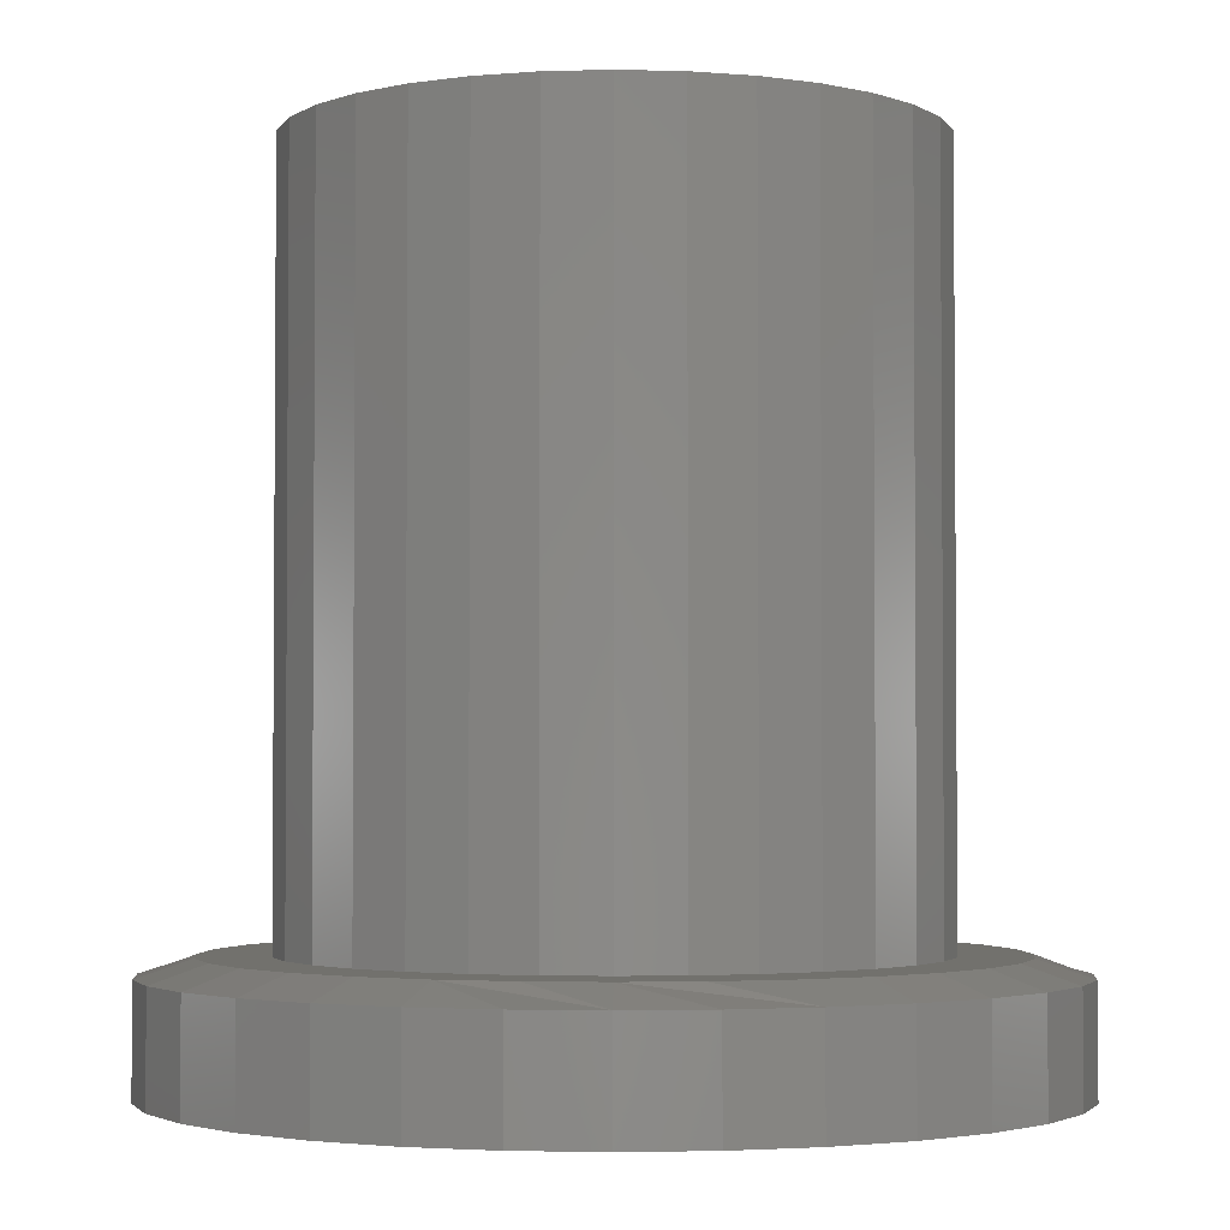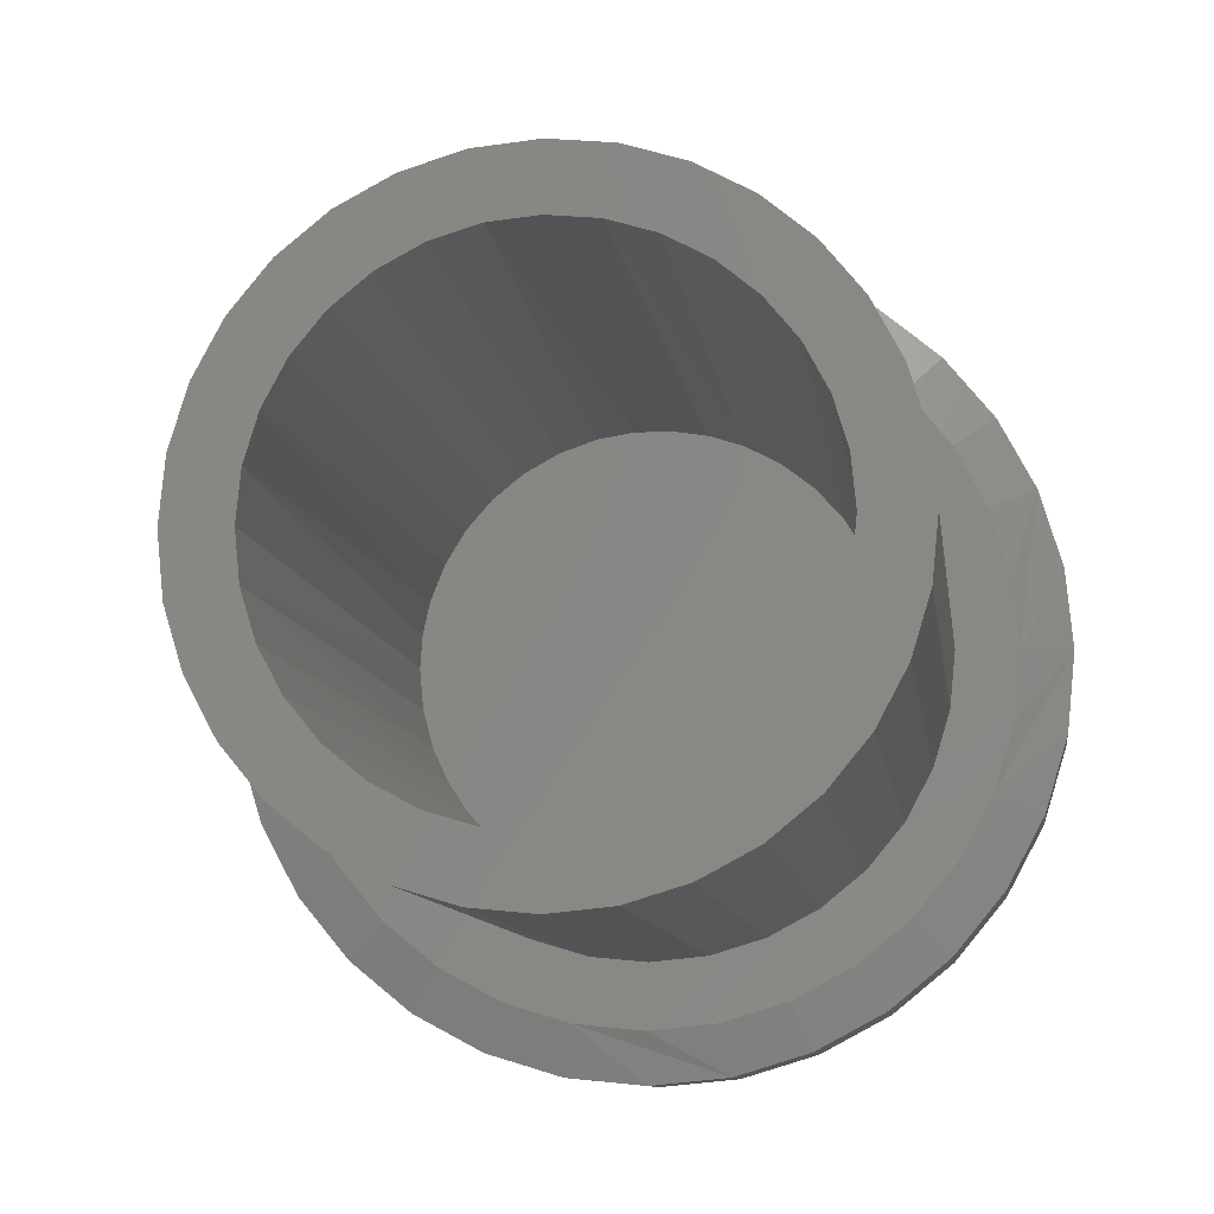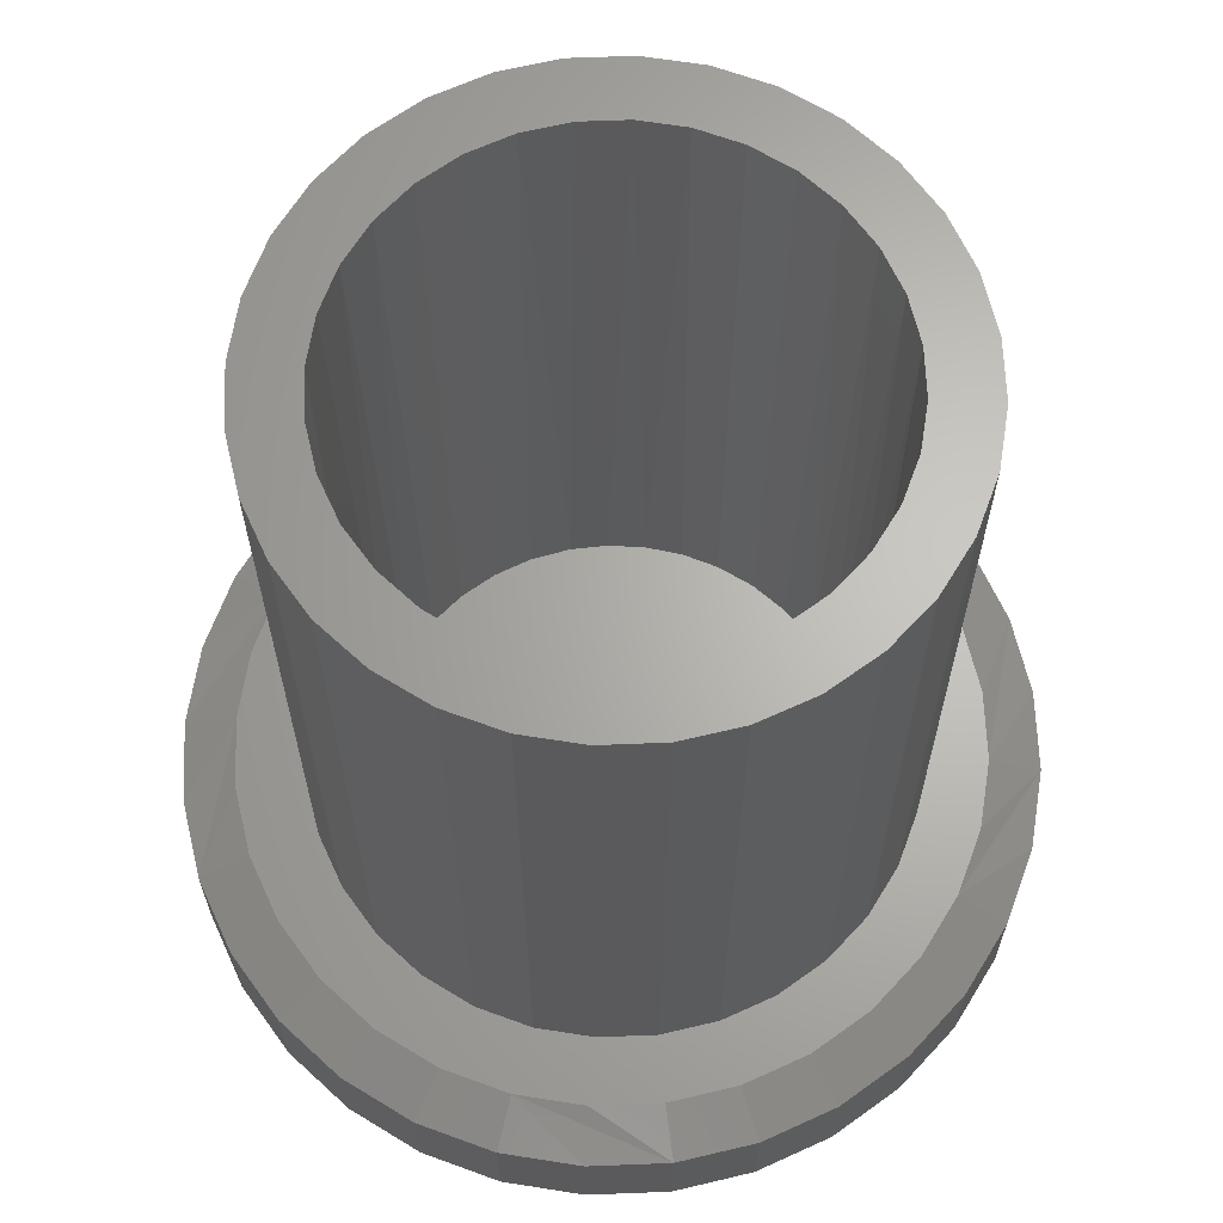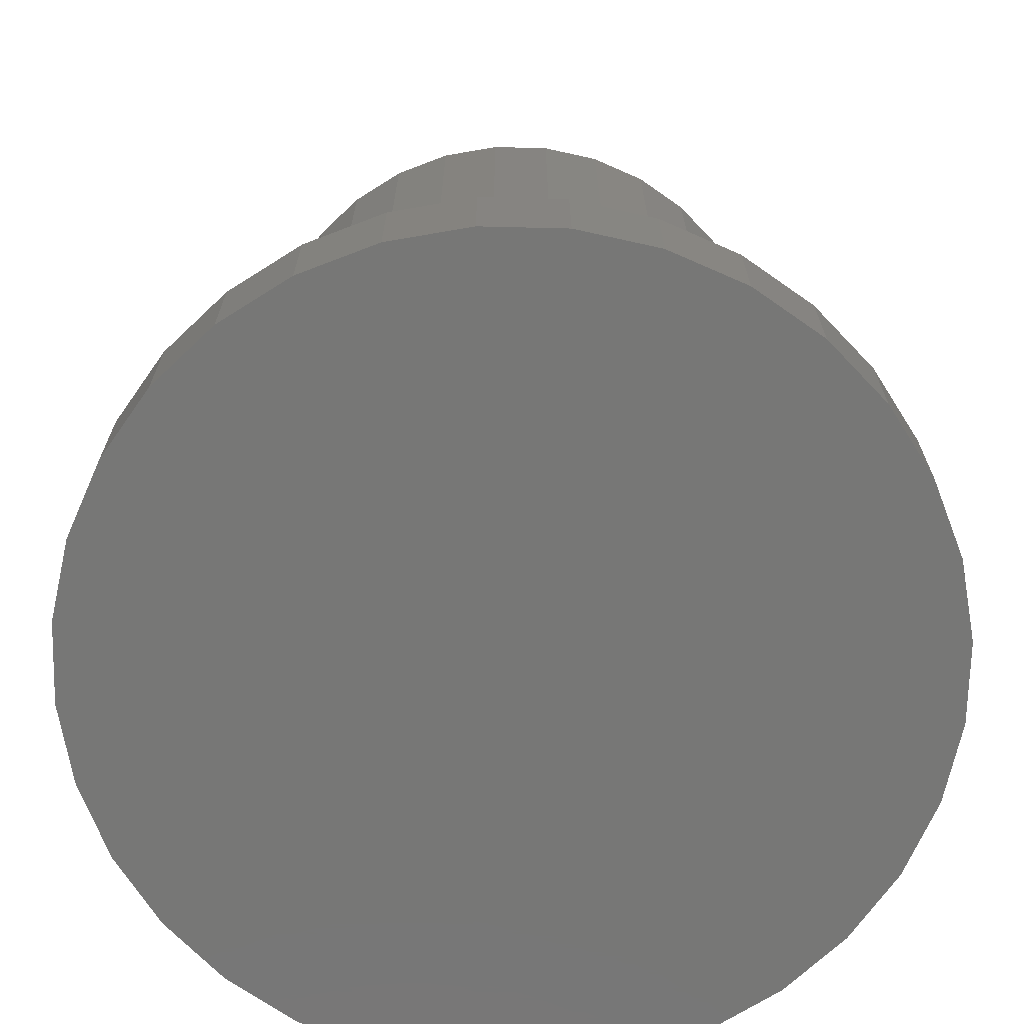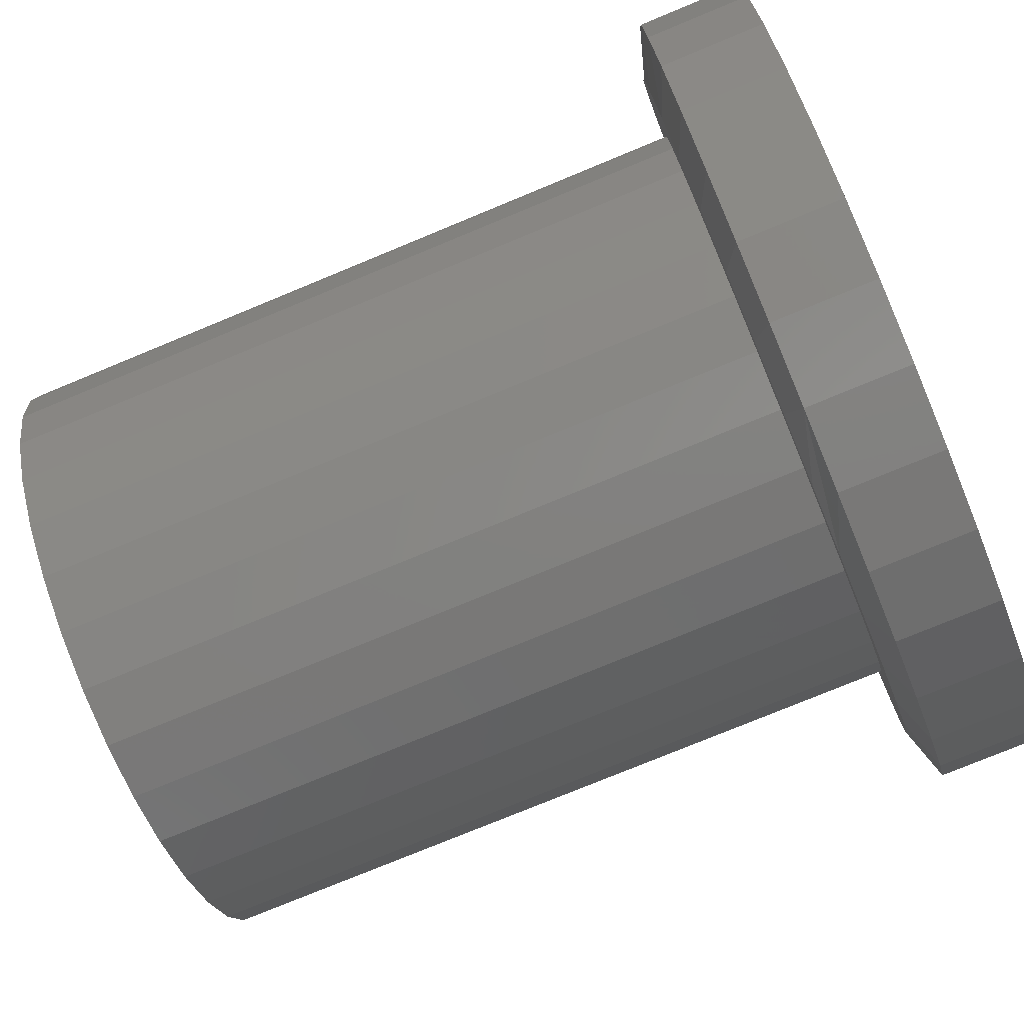
<metadata>
{"format":"stl","ext":"stl","renderer":"f3d","projection":"perspective","resolution":1024,"background":"white","views":[{"elev":-2.7,"azim":-89.8,"up":"+Z"},{"elev":-9.3,"azim":7.2,"up":"+Y"},{"elev":65.3,"azim":3.4,"up":"+Z"},{"elev":-69.5,"azim":-29.5,"up":"+Z"},{"elev":-76.2,"azim":112.5,"up":"+Y"}]}
</metadata>
<code>
# stl→obj: 230 verts, 456 faces
v -0.1935 0.08179 0.75
v -0.2593 0.05237 0.75
v -0.2057 0.0417 0.75
v 0.1531 0.2232 0.75
v 0.04564 0.2096 0.75
v 0.08574 0.1975 0.75
v 0.1531 -0.2232 0.75
v 0.1937 -0.1898 0.75
v 0.08574 -0.1975 0.75
v 0.04564 -0.2096 0.75
v -0.1452 0.2232 0.75
v -0.1859 0.1898 0.75
v -0.07784 0.1975 0.75
v -0.03775 0.2096 0.75
v 0.003947 0.2137 0.75
v -0.09877 0.248 0.75
v -0.1452 -0.2232 0.75
v -0.09877 -0.248 0.75
v 0.003947 -0.2137 0.75
v -0.03775 -0.2096 0.75
v -0.07784 -0.1975 0.75
v -0.1859 -0.1898 0.75
v 0.1067 0.248 0.75
v 0.05631 0.2633 0.75
v 0.003947 0.2684 0.75
v -0.04842 0.2633 0.75
v -0.04842 -0.2633 0.75
v 0.003947 -0.2684 0.75
v 0.05631 -0.2633 0.75
v 0.1067 -0.248 0.75
v -0.244 0.1027 0.75
v -0.1738 0.1187 0.75
v -0.2192 0.1491 0.75
v -0.1472 0.1511 0.75
v -0.1148 0.1777 0.75
v -0.2098 -6.874e-17 0.75
v -0.2645 3.287e-17 0.75
v -0.2057 -0.0417 0.75
v -0.2593 -0.05237 0.75
v -0.1935 -0.08179 0.75
v -0.244 -0.1027 0.75
v -0.1738 -0.1187 0.75
v -0.1472 -0.1511 0.75
v -0.2192 -0.1491 0.75
v -0.1148 -0.1777 0.75
v 0.1937 0.1898 0.75
v 0.1227 0.1777 0.75
v 0.2271 0.1491 0.75
v 0.1551 0.1511 0.75
v 0.2519 0.1027 0.75
v 0.1817 0.1187 0.75
v 0.2672 0.05237 0.75
v 0.2014 0.08179 0.75
v 0.2136 0.0417 0.75
v 0.2724 0 0.75
v 0.2177 0 0.75
v 0.2672 -0.05237 0.75
v 0.2136 -0.0417 0.75
v 0.2519 -0.1027 0.75
v 0.2014 -0.08179 0.75
v 0.1817 -0.1187 0.75
v 0.2271 -0.1491 0.75
v 0.1551 -0.1511 0.75
v 0.1227 -0.1777 0.75
v -0.2009 0.06087 0.05469
v -0.1875 0.09503 0.05469
v -0.1683 0.1265 0.05469
v -0.1441 0.1541 0.05469
v -0.04843 0.2072 0.05469
v -0.01475 0.2129 0.05469
v 0.01967 0.2131 0.05469
v 0.05369 0.2078 0.05469
v 0.1486 0.1574 0.05469
v 0.1736 0.13 0.05469
v 0.1924 0.1008 0.05469
v 0.2063 0.06862 0.05469
v -0.2075 0.03086 0.05469
v -0.2098 -6.874e-17 0.05469
v -0.08317 0.1952 0.05469
v -0.1155 0.1772 0.05469
v 0.119 0.1801 0.05469
v 0.08617 0.1973 0.05469
v 0.2148 0.03464 0.05469
v 0.2177 -2.776e-17 0.05469
v 0.2034 -0.07676 0.05469
v 0.1886 -0.1076 0.05469
v 0.1689 -0.1358 0.05469
v 0.1449 -0.1606 0.05469
v 0.08724 -0.1968 0.05469
v 0.05456 -0.2076 0.05469
v 0.02058 -0.2131 0.05469
v -0.01356 -0.213 0.05469
v -0.05004 -0.2068 0.05469
v -0.08507 -0.1943 0.05469
v -0.1429 -0.1552 0.05469
v -0.1652 -0.1305 0.05469
v -0.1835 -0.1027 0.05469
v -0.1971 -0.07256 0.05469
v 0.2141 -0.03903 0.05469
v 0.1175 -0.1811 0.05469
v -0.1173 -0.176 0.05469
v -0.2065 -0.03697 0.05469
v 0.001151 0.3743 0
v 0.07417 0.3671 0
v -0.07186 0.3671 0
v 0.001151 -0.3743 0
v -0.07186 -0.3671 0
v 0.07417 -0.3671 0
v -0.1421 -0.3458 0
v 0.1444 -0.3458 0
v -0.2068 -0.3112 0
v 0.2091 -0.3112 0
v -0.2635 -0.2646 0
v 0.2658 -0.2646 0
v -0.31 -0.2079 0
v 0.3123 -0.2079 0
v -0.3446 -0.1432 0
v 0.3469 -0.1432 0
v -0.3659 -0.07301 0
v 0.3682 -0.07301 0
v -0.3731 4.583e-17 0
v 0.3754 0 0
v -0.3659 0.07301 0
v 0.3682 0.07301 0
v -0.3446 0.1432 0
v 0.3469 0.1432 0
v -0.31 0.2079 0
v 0.3123 0.2079 0
v -0.2635 0.2646 0
v 0.2658 0.2646 0
v -0.2068 0.3112 0
v 0.2091 0.3112 0
v -0.1421 0.3458 0
v 0.1444 0.3458 0
v -0.2645 3.287e-17 0.1094
v -0.2593 0.05237 0.1094
v -0.244 0.1027 0.1094
v -0.2192 0.1491 0.1094
v -0.1859 0.1898 0.1094
v -0.1452 0.2232 0.1094
v -0.09877 0.248 0.1094
v -0.04842 0.2633 0.1094
v 0.003947 0.2684 0.1094
v 0.05631 0.2633 0.1094
v 0.1067 0.248 0.1094
v 0.1531 0.2232 0.1094
v 0.1937 0.1898 0.1094
v 0.2271 0.1491 0.1094
v 0.2519 0.1027 0.1094
v 0.2672 0.05237 0.1094
v 0.2724 0 0.1094
v 0.2672 -0.05237 0.1094
v 0.2519 -0.1027 0.1094
v 0.2271 -0.1491 0.1094
v 0.1937 -0.1898 0.1094
v 0.1531 -0.2232 0.1094
v 0.1067 -0.248 0.1094
v 0.05631 -0.2633 0.1094
v 0.003947 -0.2684 0.1094
v -0.04842 -0.2633 0.1094
v -0.09877 -0.248 0.1094
v -0.1452 -0.2232 0.1094
v -0.1859 -0.1898 0.1094
v -0.2192 -0.1491 0.1094
v -0.244 -0.1027 0.1094
v -0.2593 -0.05237 0.1094
v 0.001151 -0.3274 0.1094
v 0.06502 -0.3211 0.1094
v 0.06502 0.3211 0.1094
v 0.001151 0.3274 0.1094
v -0.06272 0.3211 0.1094
v -0.1241 0.3025 0.1094
v -0.2303 0.2315 0.1094
v -0.1807 -0.2722 0.1094
v -0.1241 -0.3025 0.1094
v -0.06272 -0.3211 0.1094
v 0.1264 0.3025 0.1094
v 0.183 0.2722 0.1094
v 0.183 -0.2722 0.1094
v 0.1264 -0.3025 0.1094
v -0.1807 0.2722 0.1094
v -0.2711 0.1819 0.1094
v -0.3013 0.1253 0.1094
v -0.3199 0.06387 0.1094
v -0.3262 1.844e-07 0.1094
v -0.3199 -0.06387 0.1094
v -0.3013 -0.1253 0.1094
v -0.2711 -0.1819 0.1094
v -0.2303 -0.2315 0.1094
v 0.2326 0.2315 0.1094
v 0.2734 0.1819 0.1094
v 0.3036 0.1253 0.1094
v 0.3222 0.06387 0.1094
v 0.3285 1.98e-16 0.1094
v 0.3222 -0.06387 0.1094
v 0.3036 -0.1253 0.1094
v 0.2734 -0.1819 0.1094
v 0.2326 -0.2315 0.1094
v 0.3754 -9.166e-17 0.09375
v 0.3682 -0.07301 0.09375
v 0.3469 -0.1432 0.09375
v 0.3123 -0.2079 0.09375
v 0.2658 -0.2646 0.09375
v 0.2091 -0.3112 0.09375
v 0.1444 -0.3458 0.09375
v 0.07417 -0.3671 0.09375
v 0.001151 -0.3743 0.09375
v -0.07186 -0.3671 0.09375
v -0.1421 -0.3458 0.09375
v -0.2068 -0.3112 0.09375
v -0.2635 -0.2646 0.09375
v -0.31 -0.2079 0.09375
v -0.3446 -0.1432 0.09375
v -0.3659 -0.07301 0.09375
v -0.3731 4.583e-17 0.09375
v -0.3659 0.07301 0.09375
v -0.3446 0.1432 0.09375
v -0.31 0.2079 0.09375
v -0.2635 0.2646 0.09375
v -0.2068 0.3112 0.09375
v -0.1421 0.3458 0.09375
v -0.07186 0.3671 0.09375
v 0.001151 0.3743 0.09375
v 0.07417 0.3671 0.09375
v 0.1444 0.3458 0.09375
v 0.2091 0.3112 0.09375
v 0.2658 0.2646 0.09375
v 0.3123 0.2079 0.09375
v 0.3469 0.1432 0.09375
v 0.3682 0.07301 0.09375
f 1 2 3
f 4 5 6
f 7 8 9
f 7 9 10
f 11 12 13
f 11 13 14
f 11 14 15
f 11 15 16
f 17 18 19
f 17 19 20
f 17 20 21
f 17 21 22
f 15 5 4
f 15 4 23
f 15 23 24
f 15 24 25
f 15 25 26
f 15 26 16
f 19 18 27
f 19 27 28
f 19 28 29
f 19 29 30
f 19 30 7
f 19 7 10
f 2 1 31
f 31 1 32
f 31 32 33
f 33 32 34
f 33 34 12
f 12 34 35
f 12 35 13
f 3 2 36
f 36 2 37
f 36 37 38
f 38 37 39
f 38 39 40
f 40 39 41
f 40 41 42
f 42 41 43
f 43 41 44
f 43 44 45
f 45 44 22
f 45 22 21
f 4 6 46
f 46 6 47
f 46 47 48
f 48 47 49
f 48 49 50
f 50 49 51
f 50 51 52
f 52 51 53
f 52 53 54
f 52 54 55
f 55 54 56
f 55 56 57
f 57 56 58
f 57 58 59
f 59 58 60
f 59 60 61
f 59 61 62
f 62 61 63
f 62 63 8
f 8 63 64
f 8 64 9
f 65 1 3
f 66 1 65
f 32 1 66
f 67 32 66
f 34 32 67
f 68 34 67
f 69 14 13
f 14 69 70
f 70 15 14
f 71 15 70
f 5 15 71
f 72 5 71
f 73 49 47
f 49 73 74
f 74 51 49
f 51 74 75
f 75 53 51
f 76 53 75
f 54 53 76
f 65 3 77
f 77 3 36
f 77 36 78
f 69 13 79
f 79 13 35
f 79 35 80
f 80 35 34
f 80 34 68
f 73 47 81
f 81 47 6
f 81 6 82
f 82 6 5
f 82 5 72
f 76 83 54
f 54 83 84
f 54 84 56
f 85 60 58
f 60 85 86
f 86 61 60
f 61 86 87
f 87 63 61
f 88 63 87
f 64 63 88
f 9 89 90
f 90 10 9
f 10 90 91
f 91 19 10
f 19 91 92
f 92 20 19
f 93 20 92
f 21 20 93
f 94 21 93
f 45 21 94
f 43 95 96
f 96 42 43
f 42 96 97
f 97 40 42
f 98 40 97
f 38 40 98
f 85 58 99
f 99 58 56
f 99 56 84
f 88 100 64
f 64 100 89
f 64 89 9
f 94 101 45
f 45 101 95
f 45 95 43
f 98 102 38
f 38 102 78
f 38 78 36
f 84 83 99
f 99 83 76
f 99 76 85
f 98 77 102
f 78 102 77
f 85 76 86
f 86 76 75
f 86 75 87
f 87 75 74
f 87 74 88
f 88 74 73
f 88 73 100
f 100 73 81
f 100 81 89
f 89 81 82
f 89 82 90
f 90 82 72
f 90 72 91
f 91 72 71
f 91 71 92
f 92 71 70
f 92 70 93
f 93 70 69
f 93 69 94
f 94 69 79
f 94 79 101
f 101 79 80
f 101 80 95
f 95 80 68
f 95 68 96
f 96 68 67
f 96 67 97
f 97 67 66
f 97 66 98
f 98 66 65
f 98 65 77
f 103 104 105
f 106 107 108
f 108 107 109
f 108 109 110
f 110 109 111
f 110 111 112
f 112 111 113
f 112 113 114
f 114 113 115
f 114 115 116
f 116 115 117
f 116 117 118
f 118 117 119
f 118 119 120
f 120 119 121
f 120 121 122
f 122 121 123
f 122 123 124
f 124 123 125
f 124 125 126
f 126 125 127
f 126 127 128
f 128 127 129
f 128 129 130
f 130 129 131
f 130 131 132
f 132 131 133
f 132 133 134
f 134 133 105
f 134 105 104
f 135 37 136
f 136 37 2
f 136 2 137
f 137 2 31
f 137 31 138
f 138 31 33
f 138 33 139
f 139 33 12
f 139 12 140
f 140 12 11
f 140 11 141
f 141 11 16
f 141 16 142
f 142 16 26
f 142 26 143
f 143 26 25
f 143 25 144
f 144 25 24
f 144 24 145
f 145 24 23
f 145 23 146
f 146 23 4
f 146 4 147
f 147 4 46
f 147 46 148
f 148 46 48
f 148 48 149
f 149 48 50
f 149 50 150
f 150 50 52
f 150 52 151
f 151 52 55
f 151 55 152
f 152 55 57
f 152 57 153
f 153 57 59
f 153 59 154
f 154 59 62
f 154 62 155
f 155 62 8
f 155 8 156
f 156 8 7
f 156 7 157
f 157 7 30
f 157 30 158
f 158 30 29
f 158 29 159
f 159 29 28
f 159 28 160
f 160 28 27
f 160 27 161
f 161 27 18
f 161 18 162
f 162 18 17
f 162 17 163
f 163 17 22
f 163 22 164
f 164 22 44
f 164 44 165
f 165 44 41
f 165 41 166
f 166 41 39
f 166 39 135
f 135 39 37
f 159 167 168
f 143 169 170
f 143 170 171
f 143 171 172
f 141 173 140
f 174 159 160
f 159 174 175
f 159 175 176
f 159 176 167
f 177 169 143
f 143 178 177
f 178 143 144
f 178 144 145
f 179 158 159
f 180 179 159
f 159 168 180
f 181 173 141
f 181 141 142
f 181 142 143
f 181 143 172
f 140 173 139
f 139 173 182
f 139 182 138
f 138 182 183
f 138 183 137
f 137 183 136
f 136 183 184
f 136 184 135
f 135 184 185
f 135 185 166
f 166 185 186
f 166 186 165
f 165 186 187
f 165 187 164
f 164 187 188
f 164 188 163
f 163 188 162
f 162 188 189
f 162 189 161
f 161 189 174
f 161 174 160
f 178 145 190
f 190 145 146
f 190 146 191
f 191 146 147
f 191 147 192
f 192 147 148
f 192 148 149
f 192 149 193
f 193 149 150
f 193 150 194
f 194 150 151
f 194 151 195
f 195 151 152
f 195 152 196
f 196 152 153
f 196 153 197
f 197 153 154
f 197 154 155
f 197 155 198
f 198 155 156
f 198 156 179
f 179 156 157
f 179 157 158
f 122 199 120
f 120 199 200
f 120 200 118
f 118 200 201
f 118 201 116
f 116 201 202
f 116 202 114
f 114 202 203
f 114 203 112
f 112 203 204
f 112 204 110
f 110 204 205
f 110 205 108
f 108 205 206
f 108 206 106
f 106 206 207
f 106 207 107
f 107 207 208
f 107 208 109
f 109 208 209
f 109 209 111
f 111 209 210
f 111 210 113
f 113 210 211
f 113 211 115
f 115 211 212
f 115 212 117
f 117 212 213
f 117 213 119
f 119 213 214
f 119 214 121
f 121 214 215
f 121 215 123
f 123 215 216
f 123 216 125
f 125 216 217
f 125 217 127
f 127 217 218
f 127 218 129
f 129 218 219
f 129 219 131
f 131 219 220
f 131 220 133
f 133 220 221
f 133 221 105
f 105 221 222
f 105 222 103
f 103 222 223
f 103 223 104
f 104 223 224
f 104 224 134
f 134 224 225
f 134 225 132
f 132 225 226
f 132 226 130
f 130 226 227
f 130 227 128
f 128 227 228
f 128 228 126
f 126 228 229
f 126 229 124
f 124 229 230
f 124 230 122
f 122 230 199
f 186 213 187
f 188 211 189
f 207 206 176
f 174 209 175
f 167 206 168
f 167 176 206
f 180 204 179
f 198 202 197
f 185 215 214
f 185 214 213
f 185 213 186
f 199 194 195
f 199 195 196
f 199 196 200
f 211 188 212
f 212 188 187
f 212 187 213
f 209 174 210
f 210 174 189
f 210 189 211
f 207 176 208
f 208 176 175
f 208 175 209
f 204 180 205
f 205 180 168
f 205 168 206
f 202 198 203
f 203 198 179
f 203 179 204
f 200 196 201
f 201 196 197
f 201 197 202
f 193 229 192
f 191 227 190
f 223 222 169
f 178 225 177
f 170 222 171
f 170 169 222
f 172 220 181
f 173 218 182
f 194 199 230
f 194 230 229
f 194 229 193
f 215 185 184
f 215 184 183
f 215 183 216
f 227 191 228
f 228 191 192
f 228 192 229
f 225 178 226
f 226 178 190
f 226 190 227
f 223 169 224
f 224 169 177
f 224 177 225
f 220 172 221
f 221 172 171
f 221 171 222
f 218 173 219
f 219 173 181
f 219 181 220
f 216 183 217
f 217 183 182
f 217 182 218

</code>
